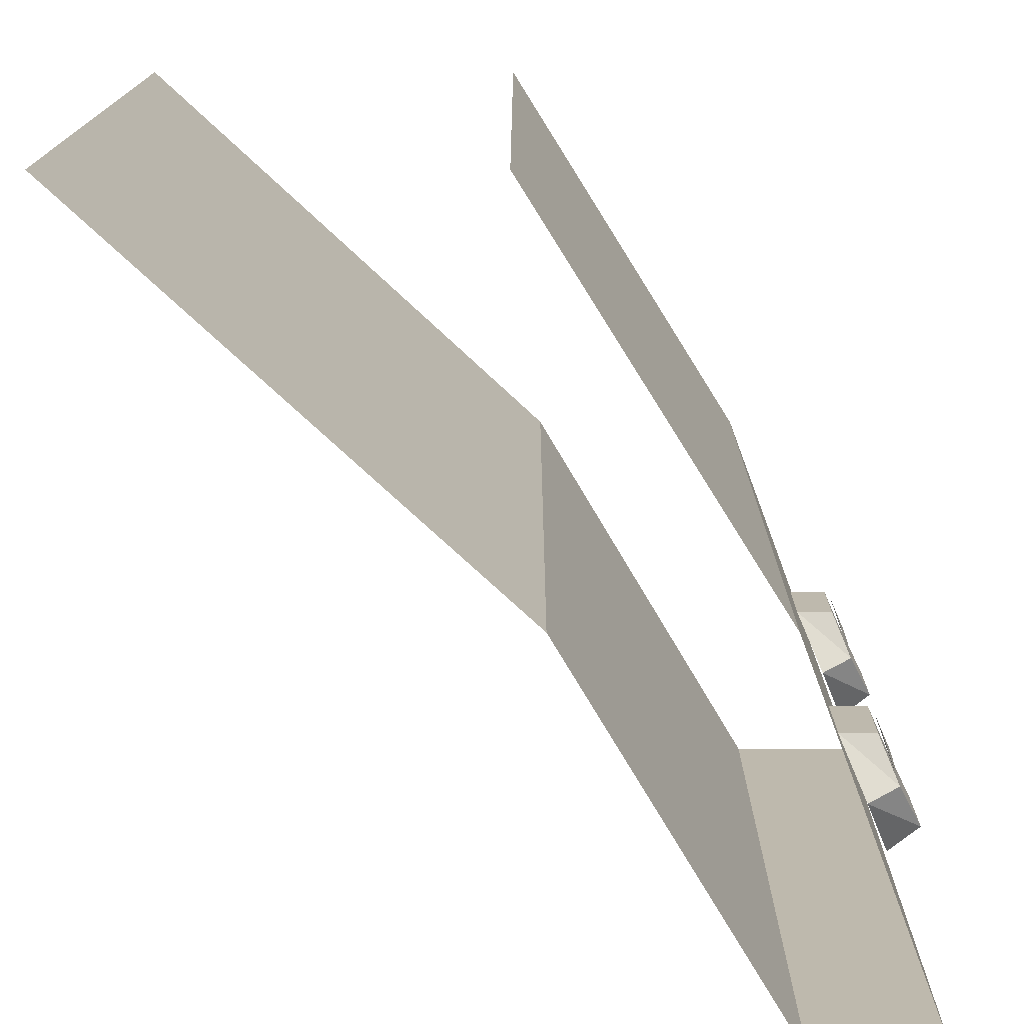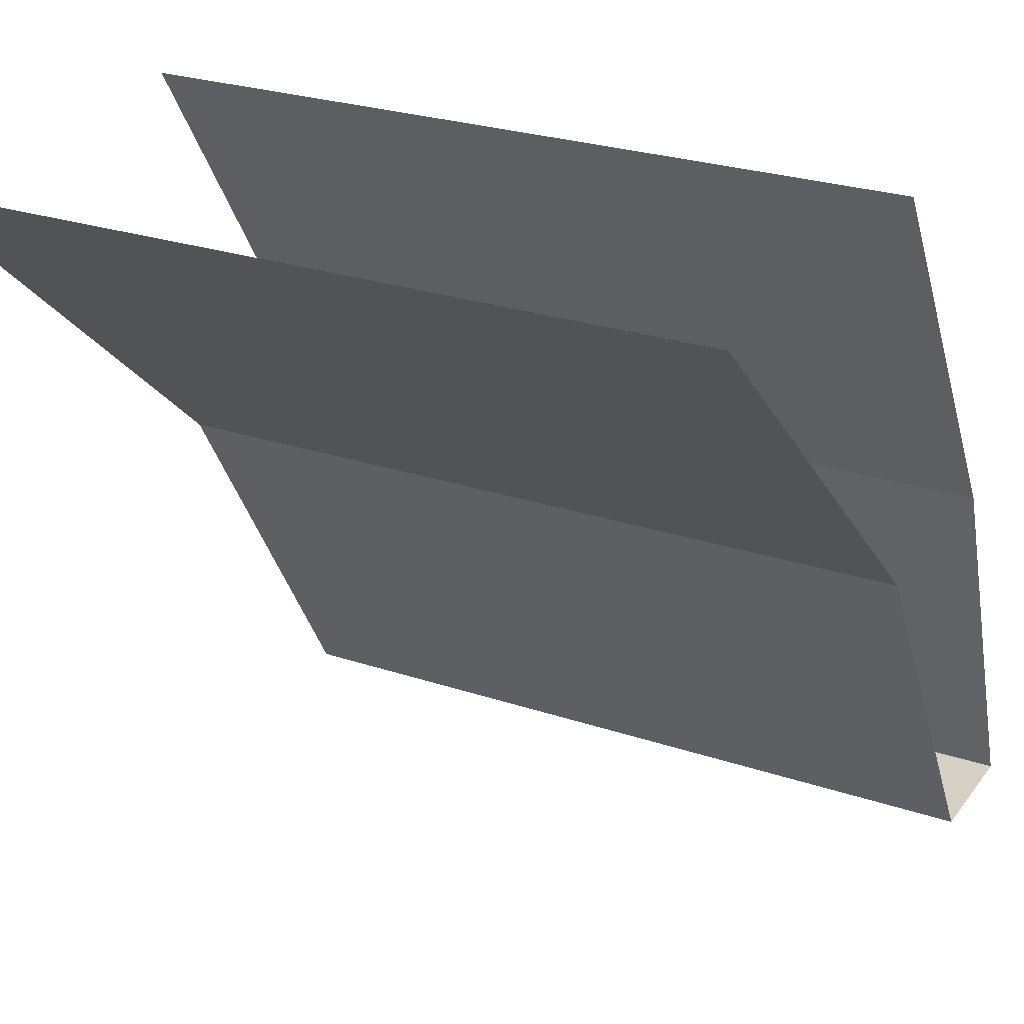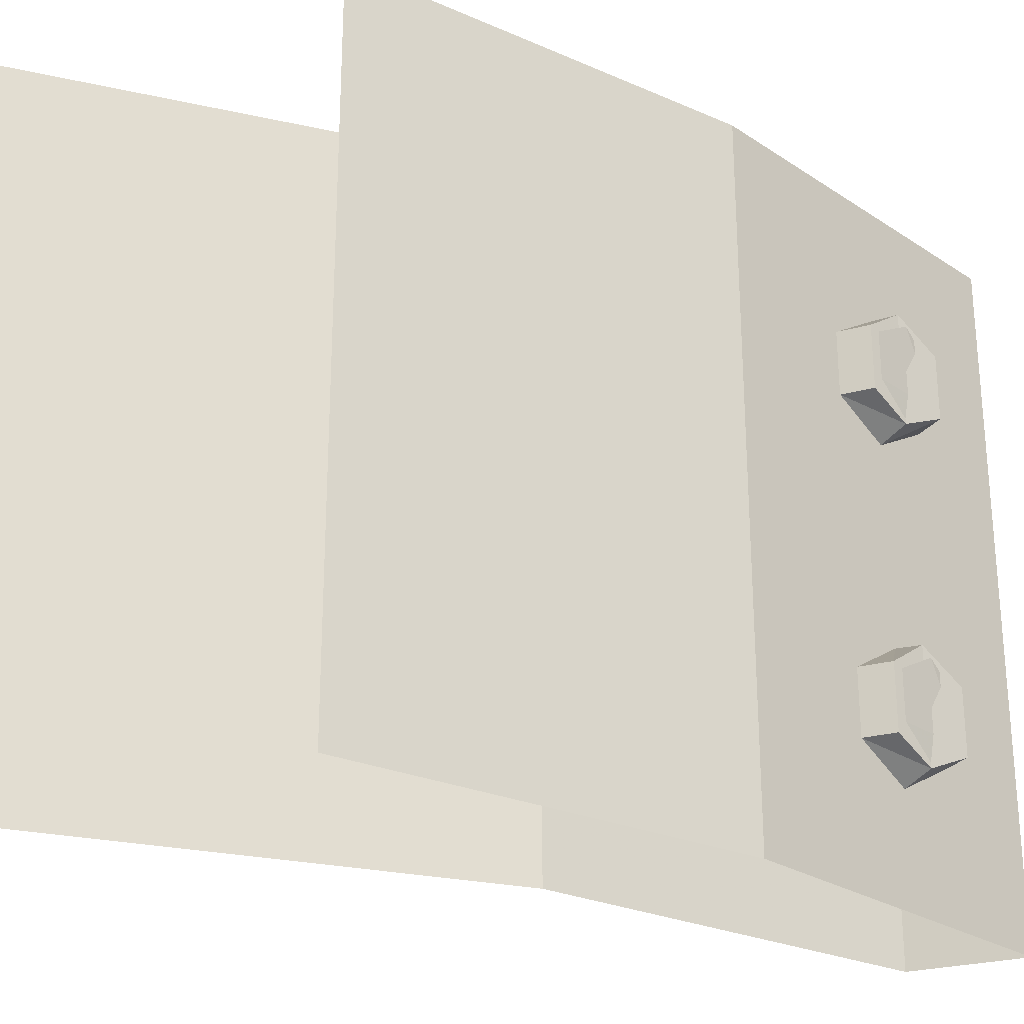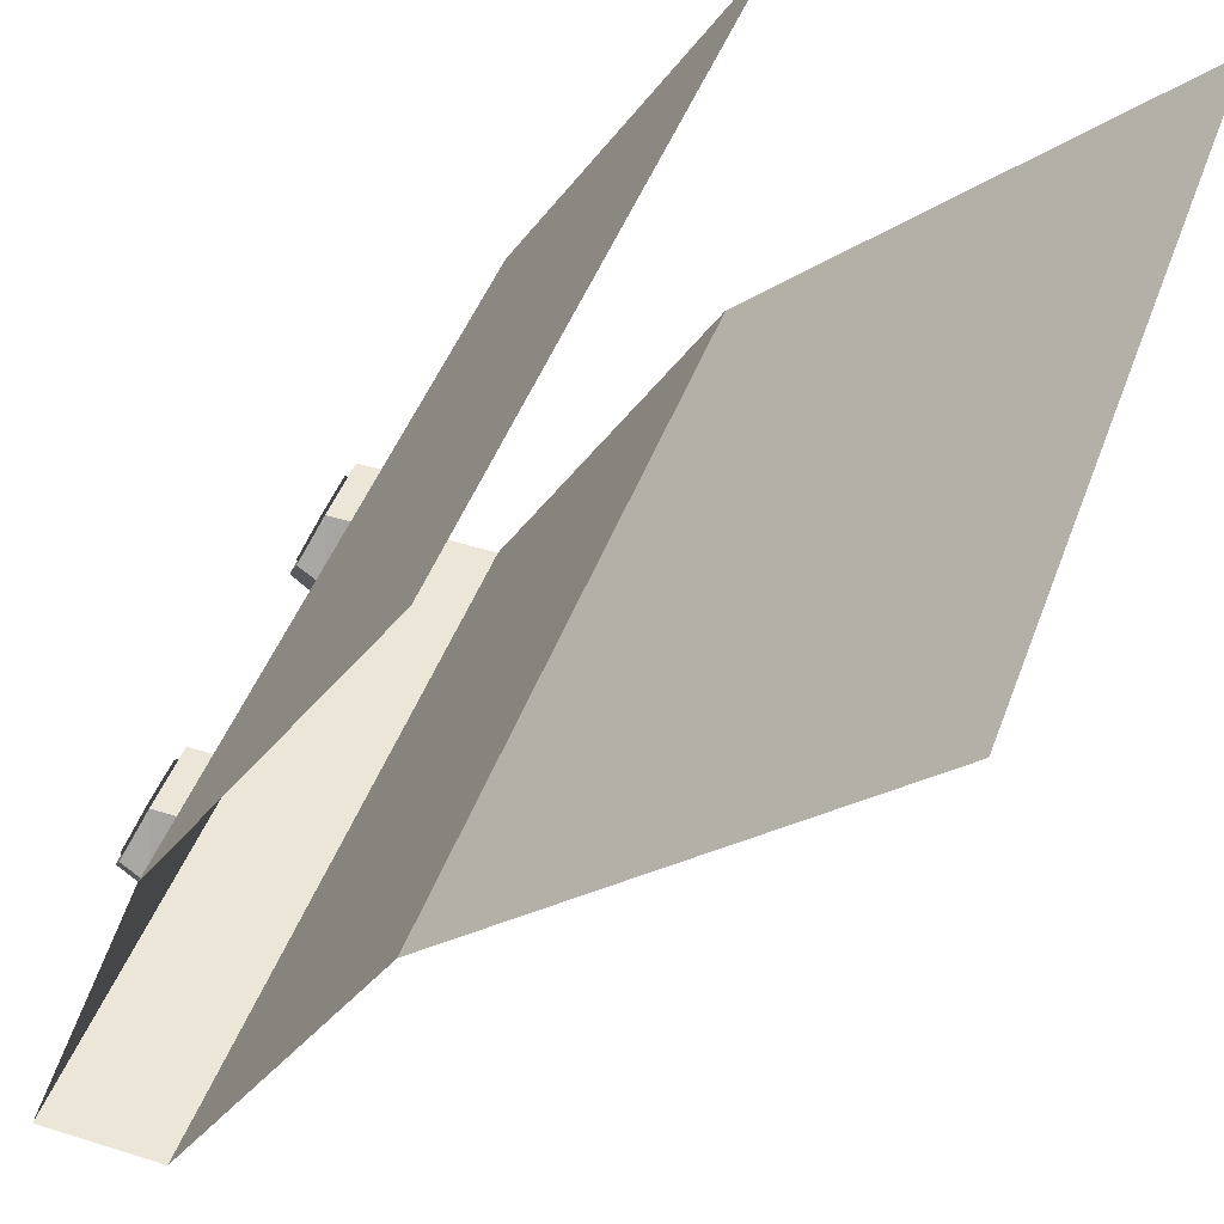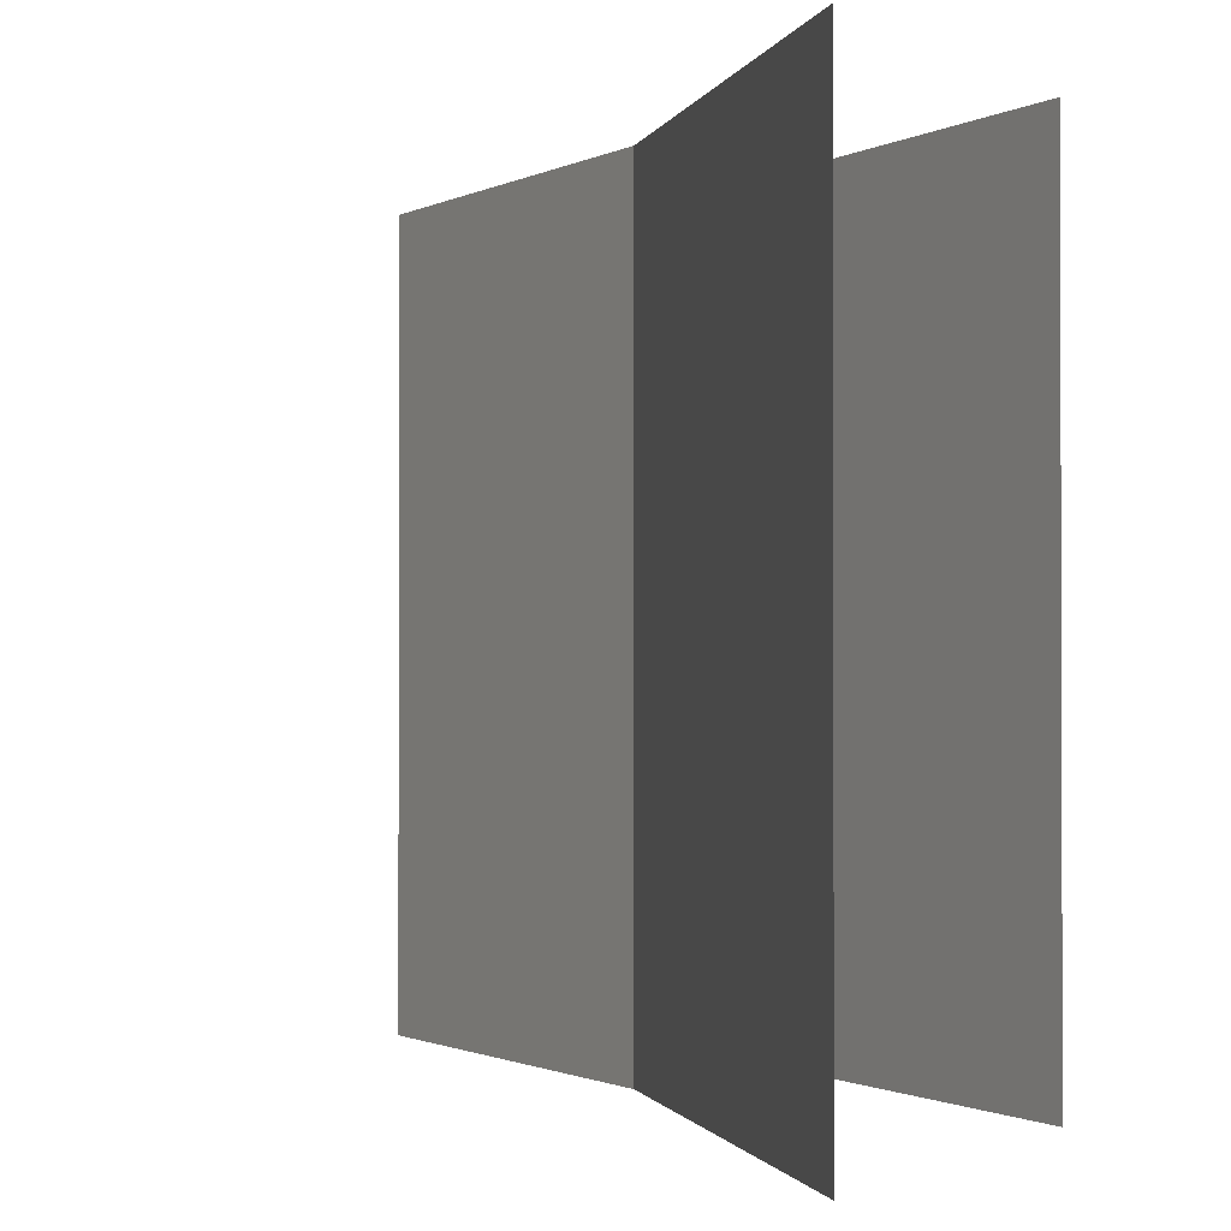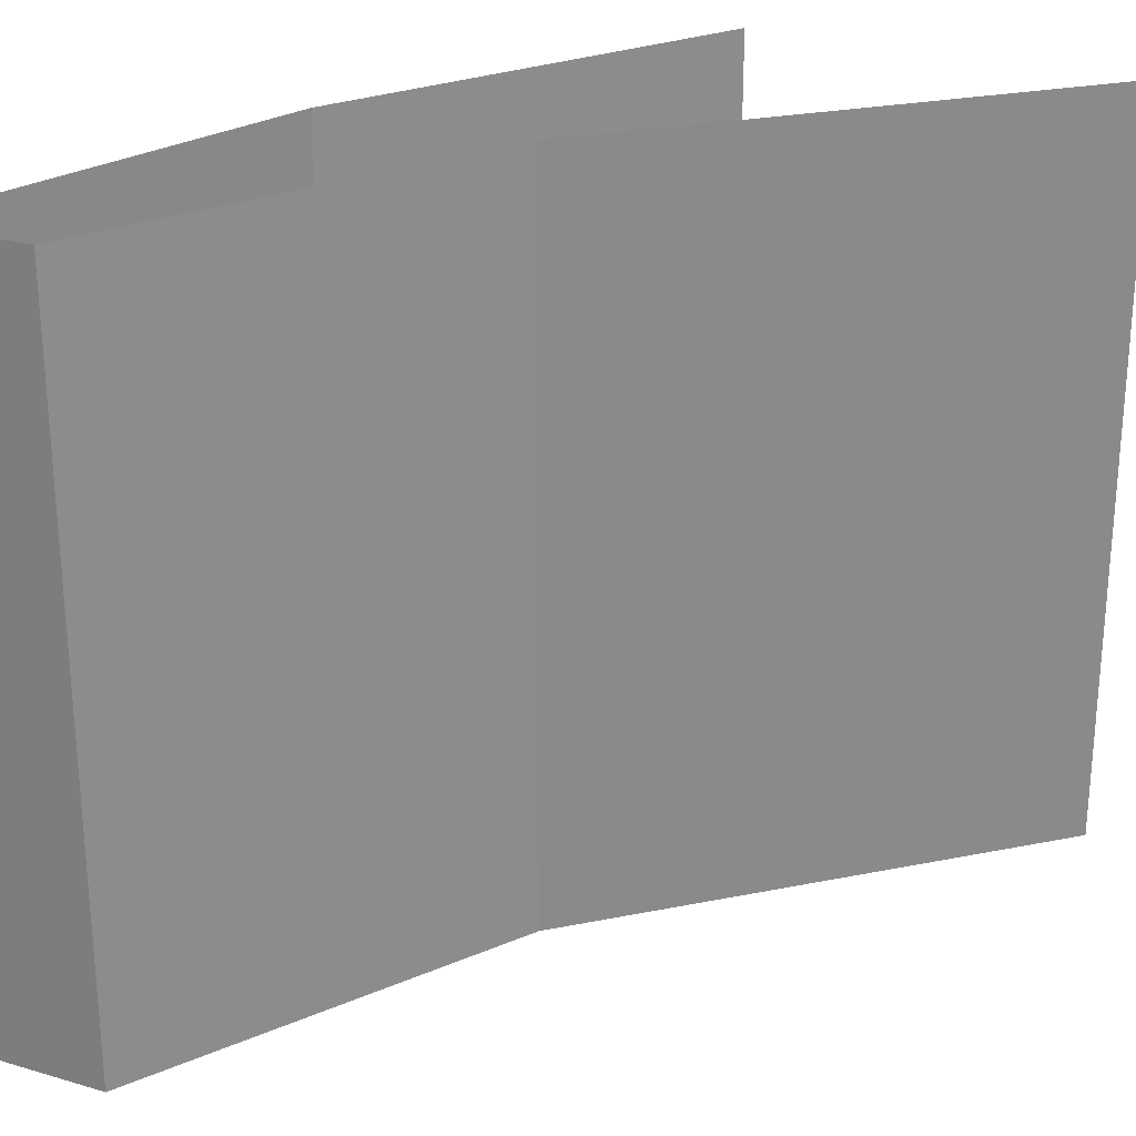
<metadata>
{"format":"obj","ext":"obj","renderer":"f3d","projection":"perspective","resolution":1024,"background":"white","views":[{"elev":15.1,"azim":-179.8,"up":"+Y"},{"elev":26.0,"azim":118.1,"up":"+Y"},{"elev":-26.2,"azim":-156.6,"up":"+Z"},{"elev":46.3,"azim":19.7,"up":"+Y"},{"elev":-1.1,"azim":120.1,"up":"+Z"},{"elev":26.1,"azim":25.1,"up":"+Z"}]}
</metadata>
<code>
o wall/6013/straight
v 0 0 64
v 0 0 -64
v -40 -64 -64
v -40 -64 64
v -64 -128 -64
v -64 -128 64
v -43 -128 64
v -43 -128 -64
v -5 -64 -64
v -5 -64 64
v 64 0 -64
v 64 0 64
v -61 -103 -36
v -61 -103 -28
v -59 -96 -23
v -56 -89 -27
v -56 -89 -36
v -58 -95 -41
v -53 -97 -44
v -57 -107 -38
v -62 -103 -38
v -58 -95 -42
v -49 -88 -38
v -55 -88 -38
v -49 -88 -26
v -55 -88 -26
v -53 -97 -20
v -58 -95 -21
v -57 -107 -26
v -62 -103 -26
v -61 -103 25
v -61 -103 33
v -59 -96 38
v -56 -89 34
v -56 -89 25
v -58 -95 20
v -53 -97 17
v -57 -107 23
v -62 -103 23
v -58 -95 19
v -49 -88 23
v -55 -88 23
v -49 -88 35
v -55 -88 35
v -53 -97 41
v -58 -95 40
v -57 -107 35
v -62 -103 35
f 1 2 3
f 1 3 4
f 4 3 5
f 4 5 6
f 6 5 7
f 7 5 8
f 7 8 9
f 7 9 10
f 10 9 11
f 10 11 12
f 13 14 15
f 13 15 16
f 13 16 17
f 13 17 18
f 19 20 21
f 19 21 22
f 19 22 23
f 23 22 24
f 23 24 25
f 25 24 26
f 25 26 27
f 27 26 28
f 27 28 29
f 29 28 30
f 29 30 20
f 20 30 21
f 21 30 22
f 22 30 28
f 22 28 26
f 22 26 24
f 31 32 33
f 31 33 34
f 31 34 35
f 31 35 36
f 37 38 39
f 37 39 40
f 37 40 41
f 41 40 42
f 41 42 43
f 43 42 44
f 43 44 45
f 45 44 46
f 45 46 47
f 47 46 48
f 47 48 38
f 38 48 39
f 39 48 40
f 40 48 46
f 40 46 44
f 40 44 42

</code>
